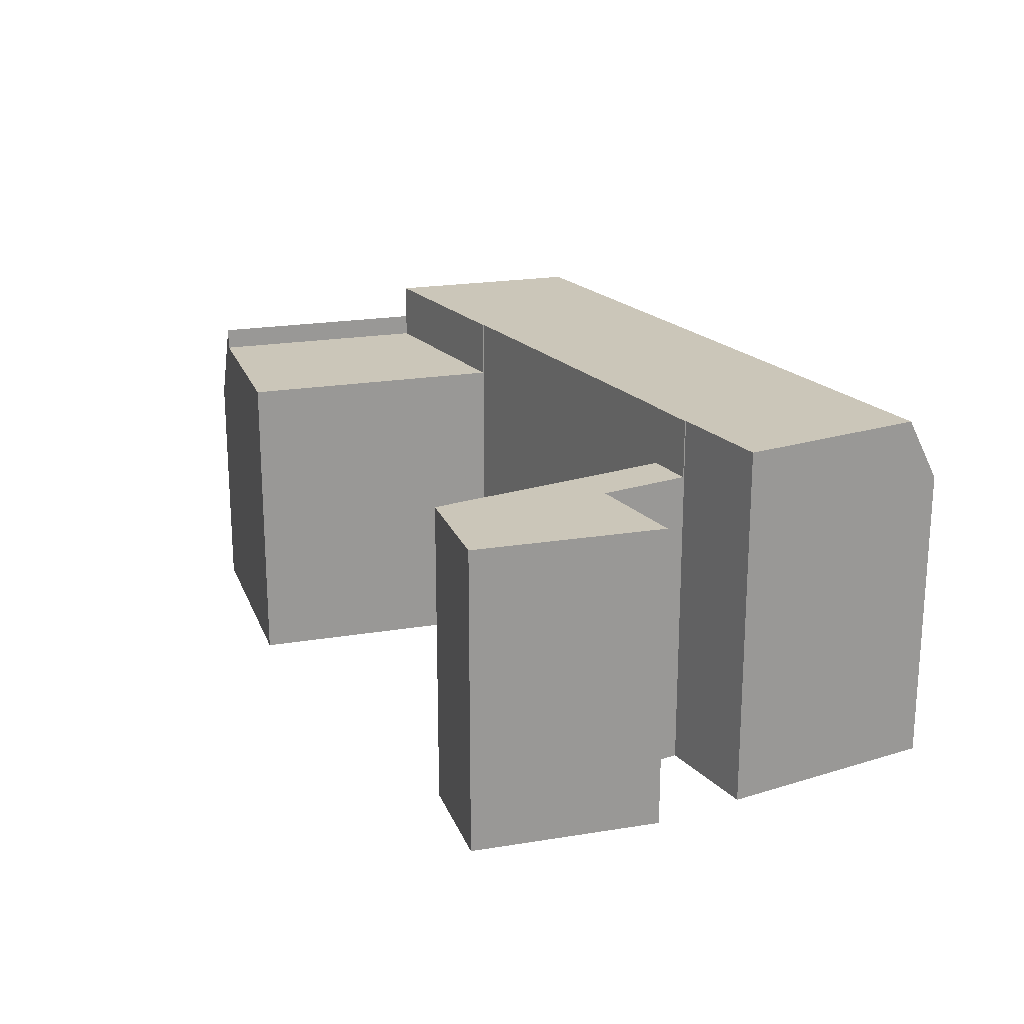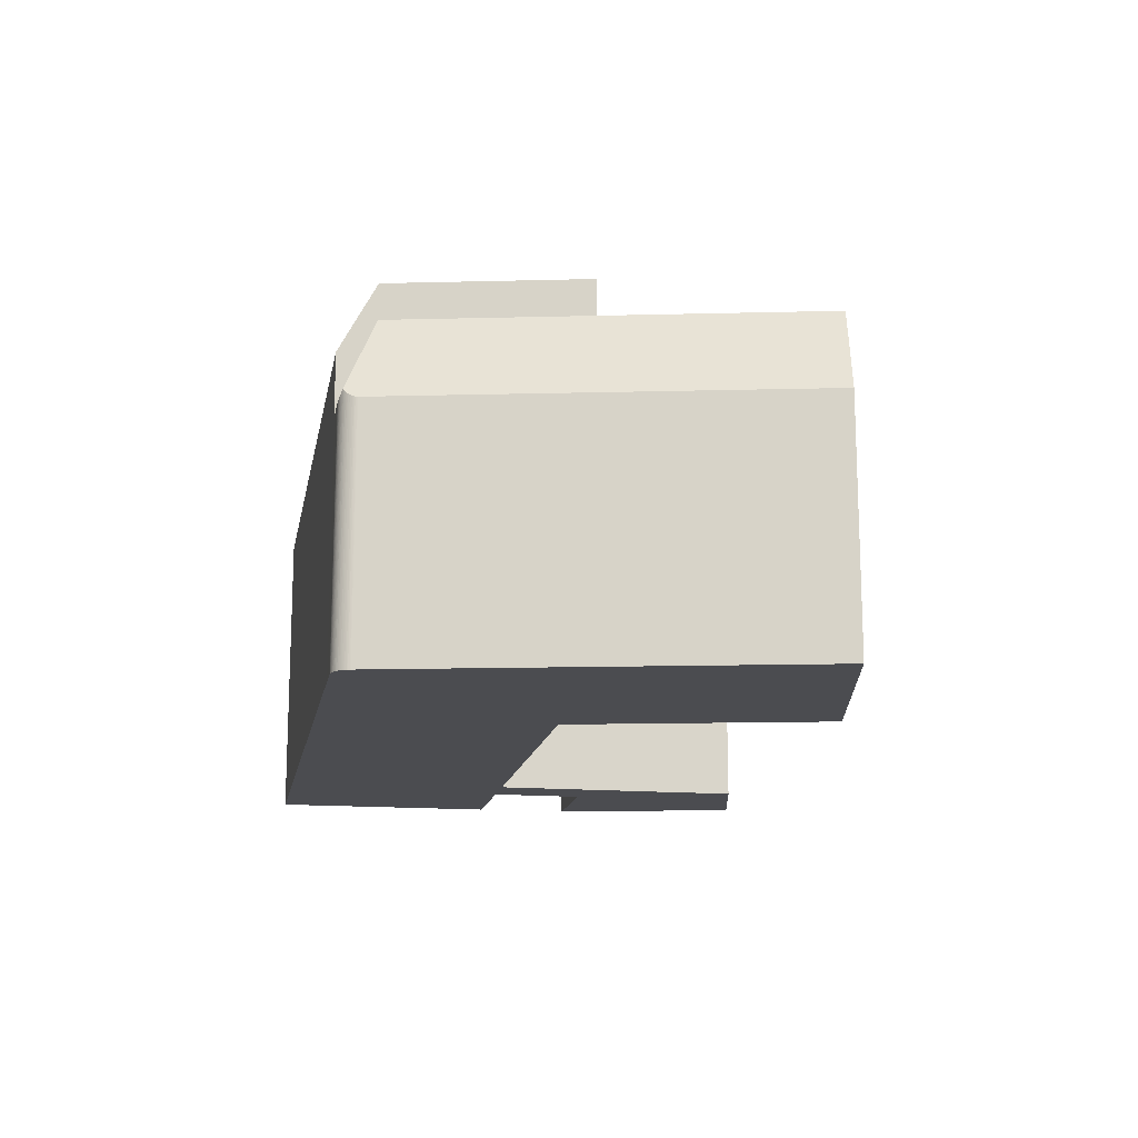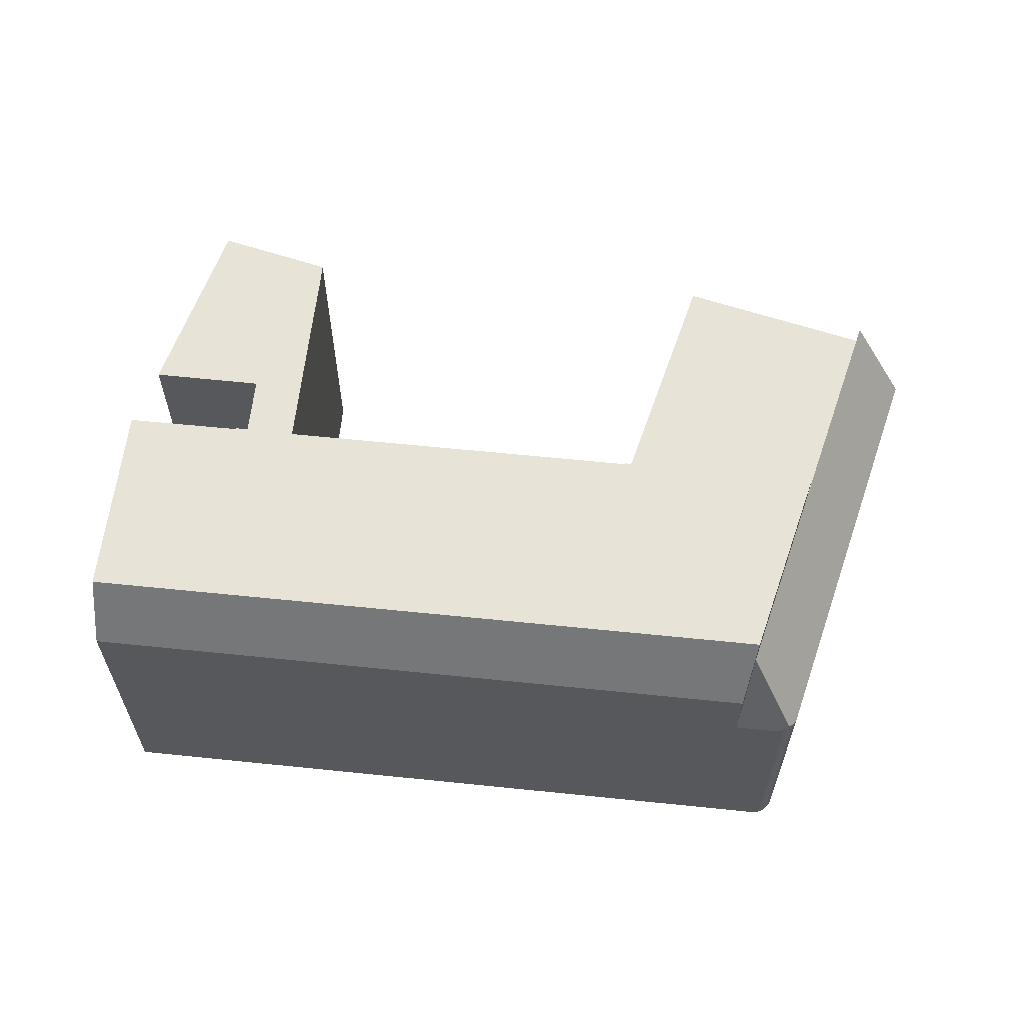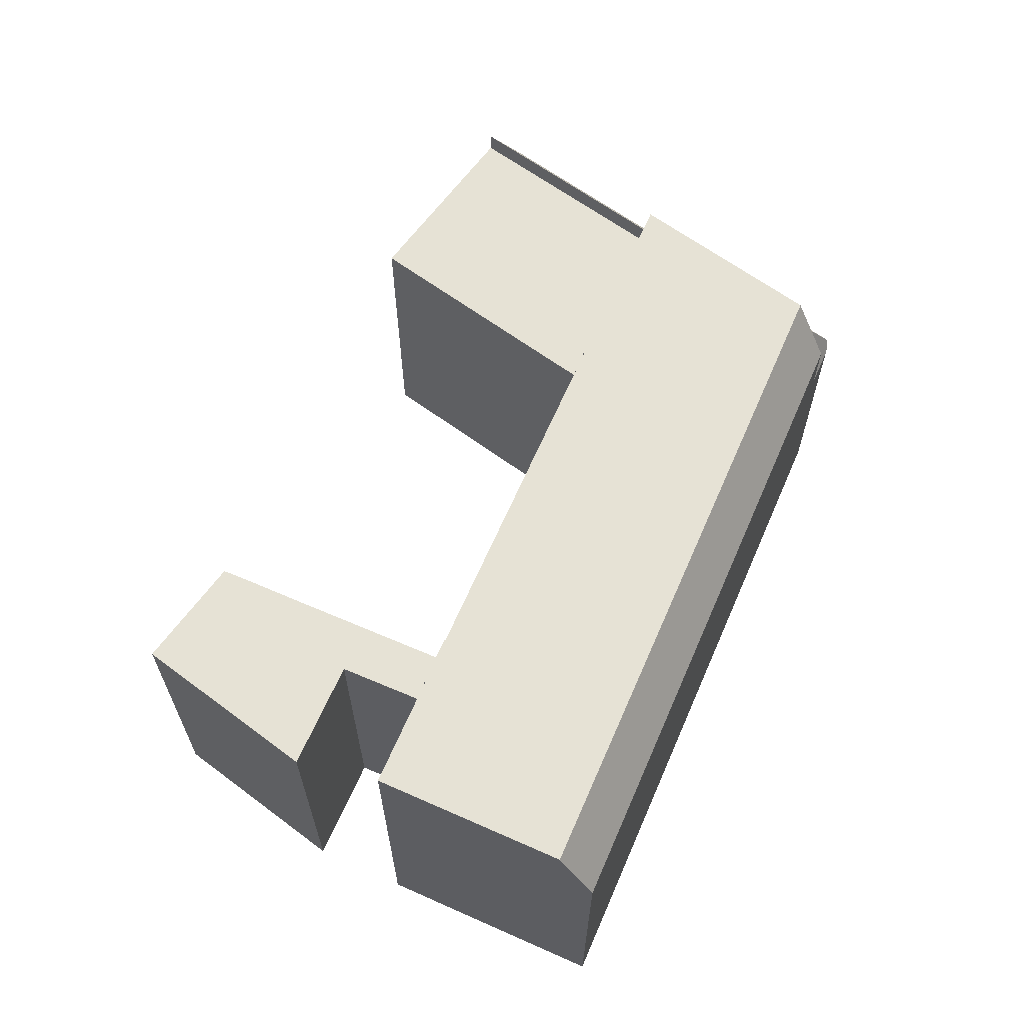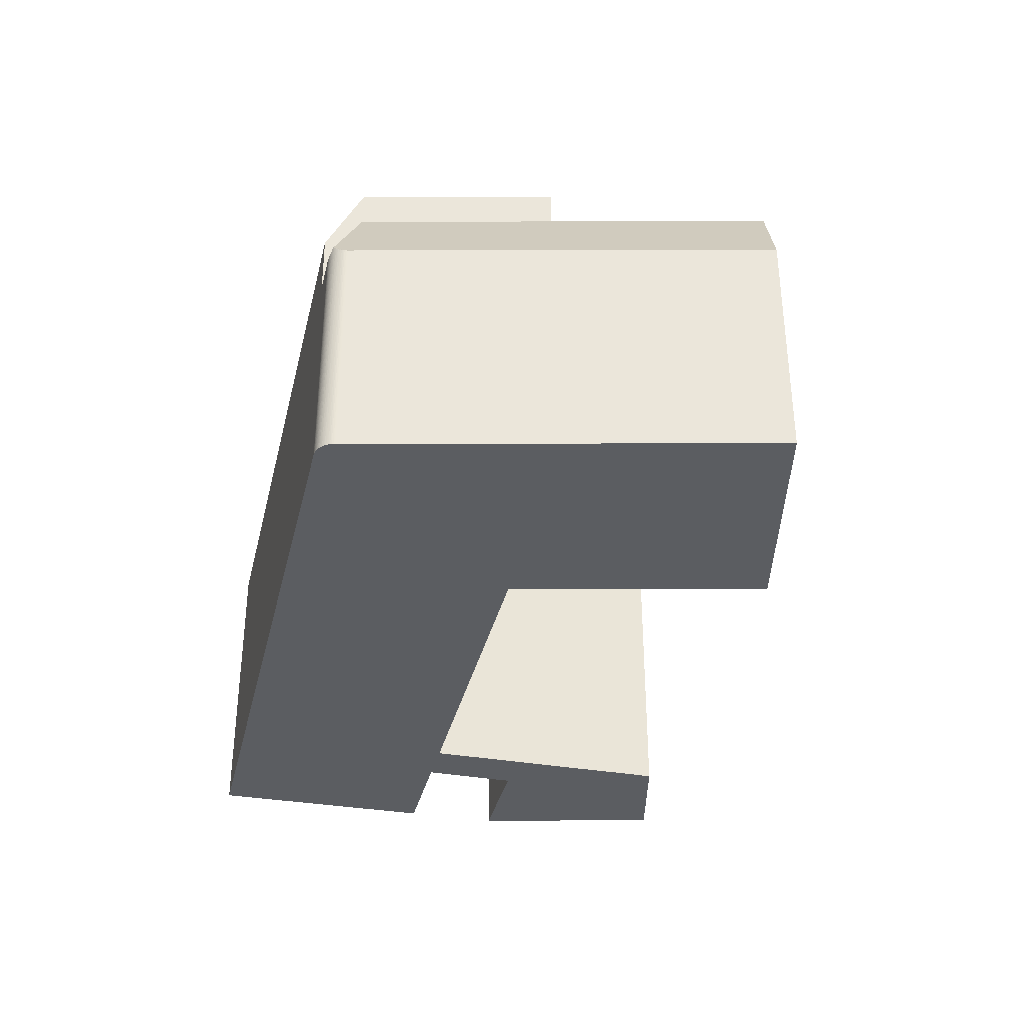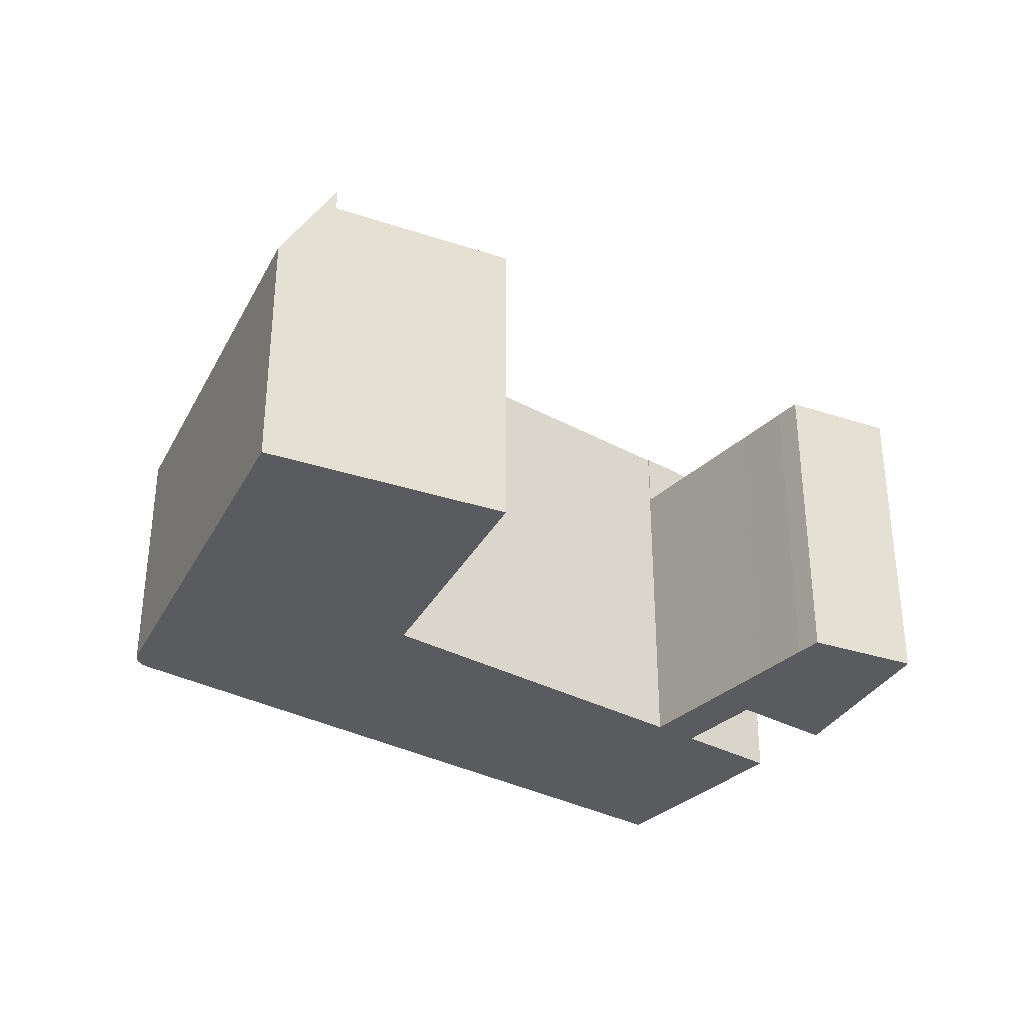
<metadata>
{"format":"obj","ext":"obj","renderer":"f3d","projection":"perspective","resolution":1024,"background":"white","views":[{"elev":20.9,"azim":47.4,"up":"+Y"},{"elev":-15.2,"azim":-112.7,"up":"+Y"},{"elev":61.5,"azim":173.4,"up":"+Y"},{"elev":64.0,"azim":100.9,"up":"+Y"},{"elev":-35.4,"azim":-115.6,"up":"+Y"},{"elev":-32.5,"azim":-50.0,"up":"+Y"}]}
</metadata>
<code>
v  11.05 14.12 -22.31
v  11.09 1.368e-15 -22.33
v  11.05 1.366e-15 -22.31
v  11.09 14.17 -22.33
v  11.68 13.76 -22.44
v  11.72 1.374e-15 -22.43
v  11.68 1.374e-15 -22.44
v  11.72 13.75 -22.43
v  41.67 17.64 13.7
v  35.78 -6.68e-16 10.91
v  41.67 -8.386e-16 13.7
v  35.78 17.64 10.91
v  11.25 14.11 -22.39
v  11.29 1.372e-15 -22.4
v  11.25 1.371e-15 -22.39
v  11.29 14.06 -22.4
v  10.56 13.71 -21.89
v  10.59 1.343e-15 -21.93
v  10.56 1.341e-15 -21.89
v  10.59 13.72 -21.93
v  10.47 13.68 -21.72
v  10.48 1.331e-15 -21.74
v  10.47 1.33e-15 -21.72
v  10.48 13.68 -21.74
v  11.77 13.74 -22.43
v  11.81 1.373e-15 -22.42
v  11.77 1.373e-15 -22.43
v  11.81 13.73 -22.42
v  50.18 7.201e-16 -11.76
v  47.7 20.96 -1.246
v  47.7 7.63e-17 -1.246
v  50.18 20.96 -11.76
v  50.28 7.455e-16 -12.18
v  50.28 20.2 -12.18
v  11.13 1.369e-15 -22.35
v  11.13 14.22 -22.35
v  8.34 20.96 -9.937
v  13.19 20.96 -20
v  8.34 18.96 -9.937
v  13.19 18.96 -20
v  14.11 17.26 -21.91
v  14.11 13.73 -21.91
v  11.21 14.17 -22.38
v  11.21 1.37e-15 -22.38
v  36.85 17.64 6.11
v  37.79 -1.174e-16 1.917
v  36.85 -3.741e-16 6.11
v  38.91 1.913e-16 -3.124
v  37.79 17.64 1.917
v  38.93 1.947e-16 -3.179
v  38.91 17.64 -3.124
v  38.93 20.96 -3.179
v  38.91 20.96 -3.124
v  10.61 13.73 -21.96
v  10.64 1.347e-15 -22
v  10.61 1.345e-15 -21.96
v  10.64 13.75 -22
v  10.76 13.84 -22.12
v  10.79 1.356e-15 -22.15
v  10.76 1.355e-15 -22.12
v  10.79 13.86 -22.15
v  1.631 -4.709e-17 0.769
v  0 13.68 8.378e-16
v  0 0 0
v  2.895 -8.358e-17 1.365
v  12.55 -3.623e-16 5.916
v  12.55 17.72 5.916
v  1.631 16.66 0.769
v  2.895 17.72 1.365
v  2.895 18.96 1.365
v  10.54 13.7 -21.86
v  10.54 1.338e-15 -21.86
v  36.09 17.64 9.435
v  36.09 -5.777e-16 9.435
v  41.62 1.585e-16 -2.588
v  41.62 20.96 -2.588
v  11.51 13.86 -22.44
v  11.55 1.374e-15 -22.44
v  11.51 1.374e-15 -22.44
v  11.55 13.83 -22.44
v  11.38 13.97 -22.42
v  11.42 1.373e-15 -22.43
v  11.38 1.373e-15 -22.42
v  11.42 13.93 -22.43
v  10.5 13.69 -21.78
v  10.52 1.336e-15 -21.82
v  10.5 1.334e-15 -21.78
v  10.52 13.69 -21.82
v  11.01 14.08 -22.3
v  11.01 1.365e-15 -22.3
v  10.86 13.93 -22.2
v  10.9 1.361e-15 -22.23
v  10.86 1.36e-15 -22.2
v  10.9 13.96 -22.23
v  10.83 1.358e-15 -22.18
v  10.83 13.89 -22.18
v  42.32 -7.581e-16 12.38
v  40.48 -1.58e-16 2.58
v  46.48 -2.415e-16 3.944
v  44.46 9.263e-16 -15.13
v  50.65 8.416e-16 -13.74
v  41.66 9.646e-16 -15.75
v  35.75 1.045e-15 -17.07
v  41.6 1.546e-16 -2.525
v  40.49 -1.55e-16 2.531
v  19.06 4.658e-16 -7.607
v  24.89 1.194e-15 -19.5
v  14.11 1.341e-15 -21.91
v  19.04 4.625e-16 -7.553
v  18.13 3.444e-16 -5.625
v  14.84 -7.238e-17 1.182
v  13.62 1.348e-15 -22.02
v  11.85 1.372e-15 -22.41
v  11.64 1.374e-15 -22.44
v  11.59 1.374e-15 -22.44
v  11.46 1.374e-15 -22.43
v  11.34 1.372e-15 -22.41
v  11.17 1.369e-15 -22.36
v  11.15 1.369e-15 -22.36
v  10.97 1.364e-15 -22.27
v  10.94 1.362e-15 -22.25
v  10.73 1.353e-15 -22.09
v  10.7 1.351e-15 -22.06
v  10.67 1.349e-15 -22.03
v  9.983 1.269e-15 -20.72
v  5.133 6.522e-16 -10.65
v  2.896 3.681e-16 -6.011
v  2.325 2.954e-16 -4.825
v  10.94 14 -22.25
v  10.97 14.04 -22.27
v  5.22 18.96 -3.46
v  2.325 13.68 -4.825
v  6.098 18.96 -5.283
v  2.896 13.68 -6.011
v  5.133 13.68 -10.65
v  9.984 13.68 -20.72
v  11.15 14.25 -22.36
v  10.67 13.77 -22.03
v  10.7 13.79 -22.06
v  10.73 13.81 -22.09
v  11.34 14.01 -22.41
v  41.6 20.96 -2.525
v  41.6 17.64 -2.525
v  40.49 17.64 2.531
v  40.48 17.64 2.58
v  5.22 17.72 -3.46
v  6.098 17.72 -5.283
v  8.34 17.72 -9.937
v  24.89 17.27 -19.5
v  35.75 17.28 -17.07
v  41.66 17.29 -15.75
v  44.46 17.29 -15.13
v  50.65 17.3 -13.74
v  13.62 13.73 -22.02
v  46.48 17.64 3.944
v  19.04 20.96 -7.553
v  19.06 20.96 -7.607
v  19.04 17.72 -7.553
v  18.13 17.72 -5.625
v  9.984 1.269e-15 -20.72
v  14.84 17.72 1.182
v  11.64 13.78 -22.44
v  11.85 13.73 -22.41
v  11.17 14.22 -22.36
v  11.46 13.89 -22.43
v  11.59 13.8 -22.44
v  23.98 20.96 -17.6
v  41.22 20.96 -13.76
v  44.02 20.96 -13.13
v  42.32 17.64 12.38
g defaultobject
f 1 2 3
f 2 1 4
f 5 6 7
f 6 5 8
f 9 10 11
f 10 9 12
f 13 14 15
f 14 13 16
f 17 18 19
f 18 17 20
f 21 22 23
f 22 21 24
f 25 26 27
f 26 25 28
f 29 30 31
f 30 29 32
f 32 29 33
f 32 33 34
f 4 35 2
f 35 4 36
f 37 38 39
f 40 39 38
f 41 40 38
f 42 40 41
f 43 15 44
f 15 43 13
f 45 46 47
f 46 45 48
f 48 45 49
f 48 49 50
f 50 49 51
f 50 51 52
f 52 51 53
f 54 55 56
f 55 54 57
f 58 59 60
f 59 58 61
f 62 63 64
f 63 62 65
f 63 65 66
f 63 66 67
f 63 67 68
f 68 67 69
f 70 68 69
f 71 19 72
f 19 71 17
f 73 47 74
f 47 73 45
f 30 75 31
f 75 30 76
f 77 78 79
f 78 77 80
f 81 82 83
f 82 81 84
f 85 86 87
f 86 85 88
f 89 3 90
f 3 89 1
f 20 56 18
f 56 20 54
f 91 92 93
f 92 91 94
f 61 95 59
f 95 61 96
f 97 98 99
f 98 97 11
f 11 48 50
f 48 11 10
f 48 10 46
f 46 10 47
f 47 10 74
f 33 100 101
f 100 33 29
f 100 29 31
f 100 31 75
f 100 75 102
f 102 75 103
f 103 75 104
f 103 104 105
f 103 105 98
f 103 98 50
f 50 98 11
f 103 50 106
f 103 106 107
f 107 106 108
f 108 106 109
f 108 109 110
f 108 110 111
f 108 111 112
f 112 111 113
f 113 111 26
f 26 111 27
f 27 111 6
f 6 111 66
f 6 66 7
f 7 66 114
f 114 66 115
f 115 66 78
f 78 66 79
f 79 66 116
f 116 66 82
f 82 66 83
f 83 66 117
f 117 66 14
f 14 66 15
f 15 66 44
f 44 66 118
f 118 66 119
f 119 66 35
f 35 66 2
f 2 66 3
f 3 66 90
f 90 66 120
f 120 66 121
f 121 66 92
f 92 66 93
f 93 66 95
f 95 66 59
f 59 66 60
f 60 66 122
f 122 66 123
f 123 66 124
f 124 66 55
f 55 66 56
f 56 66 18
f 18 66 19
f 19 66 72
f 72 66 86
f 86 66 87
f 87 66 22
f 22 66 23
f 23 66 125
f 125 66 126
f 126 66 65
f 126 65 127
f 127 65 128
f 128 65 62
f 128 62 64
f 129 120 121
f 120 129 130
f 131 68 70
f 68 131 63
f 63 131 132
f 132 131 133
f 132 133 134
f 134 133 39
f 134 39 135
f 135 39 40
f 135 40 136
f 136 40 137
f 136 137 21
f 21 137 24
f 24 137 85
f 85 137 88
f 88 137 71
f 71 137 17
f 17 137 20
f 20 137 54
f 54 137 57
f 57 137 138
f 138 137 139
f 139 137 140
f 140 137 58
f 58 137 61
f 61 137 96
f 96 137 91
f 91 137 94
f 94 137 129
f 129 137 130
f 130 137 89
f 89 137 1
f 1 137 4
f 4 137 36
f 88 72 86
f 72 88 71
f 140 60 122
f 60 140 58
f 16 117 14
f 117 16 141
f 12 74 10
f 74 12 73
f 142 75 76
f 75 142 143
f 75 143 144
f 75 144 145
f 75 145 104
f 104 145 98
f 104 98 105
f 146 70 69
f 70 146 131
f 131 146 147
f 131 147 133
f 133 147 148
f 133 148 39
f 96 93 95
f 93 96 91
f 149 42 41
f 42 149 112
f 112 149 108
f 108 149 150
f 108 150 107
f 107 150 151
f 107 151 103
f 103 151 152
f 103 152 153
f 103 153 102
f 102 153 100
f 100 153 101
f 112 154 42
f 145 99 98
f 99 145 155
f 156 106 157
f 106 156 158
f 106 158 159
f 106 159 109
f 109 159 110
f 24 87 22
f 87 24 85
f 130 90 120
f 90 130 89
f 132 64 63
f 64 132 128
f 128 132 134
f 128 134 127
f 127 134 135
f 127 135 126
f 126 135 136
f 126 136 160
f 160 136 21
f 160 21 23
f 52 106 50
f 106 52 157
f 67 146 69
f 146 67 161
f 146 161 159
f 146 159 147
f 147 159 148
f 148 159 158
f 162 7 114
f 7 162 5
f 42 137 40
f 137 42 154
f 137 154 163
f 137 163 164
f 164 163 43
f 43 163 13
f 13 163 16
f 16 163 141
f 141 163 81
f 81 163 84
f 84 163 165
f 165 163 77
f 77 163 80
f 80 163 166
f 166 163 28
f 166 28 162
f 162 28 25
f 162 25 5
f 5 25 8
f 164 44 118
f 44 164 43
f 165 79 116
f 79 165 77
f 139 122 123
f 122 139 140
f 163 112 113
f 112 163 154
f 153 33 101
f 33 153 34
f 8 27 6
f 27 8 25
f 36 119 35
f 119 36 118
f 118 36 164
f 164 36 137
f 111 67 66
f 67 111 161
f 161 111 110
f 161 110 159
f 80 115 78
f 115 80 166
f 94 121 92
f 121 94 129
f 166 114 115
f 114 166 162
f 142 76 53
f 156 38 37
f 38 156 157
f 38 157 167
f 167 157 52
f 167 52 168
f 168 52 169
f 169 52 53
f 169 53 76
f 169 76 30
f 169 30 32
f 138 123 124
f 123 138 139
f 155 97 99
f 97 155 170
f 156 148 158
f 148 156 39
f 39 156 37
f 142 51 143
f 51 142 53
f 57 124 55
f 124 57 138
f 28 113 26
f 113 28 163
f 84 116 82
f 116 84 165
f 170 11 97
f 11 170 9
f 167 41 38
f 41 167 149
f 149 167 168
f 149 168 150
f 150 168 151
f 151 168 169
f 151 169 152
f 152 169 32
f 152 32 34
f 152 34 153
f 141 83 117
f 83 141 81
f 170 12 9
f 12 170 155
f 12 155 73
f 73 155 45
f 45 155 145
f 45 145 49
f 49 145 144
f 49 144 143
f 49 143 51

</code>
